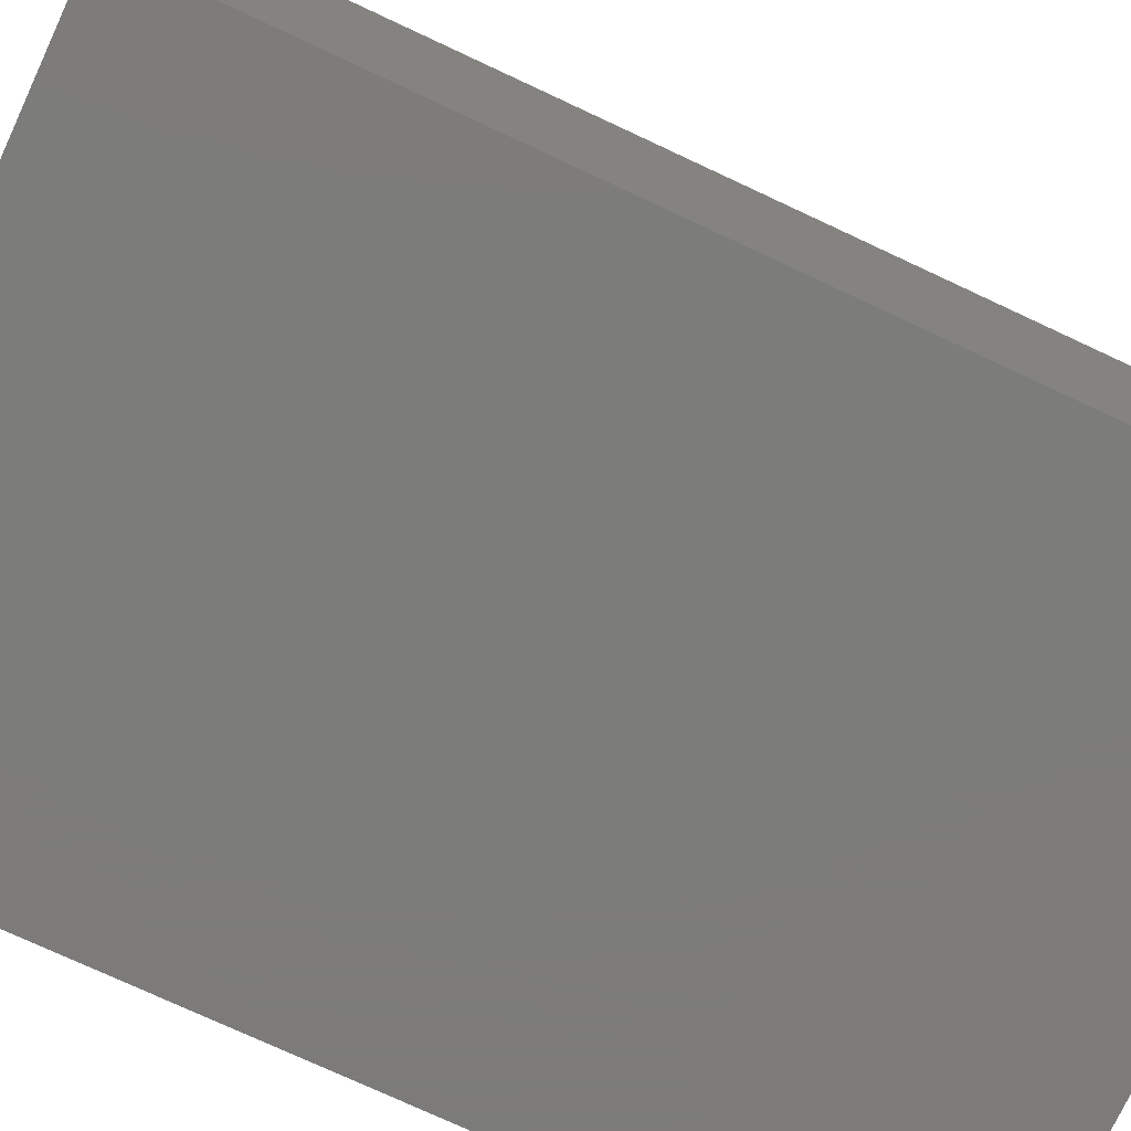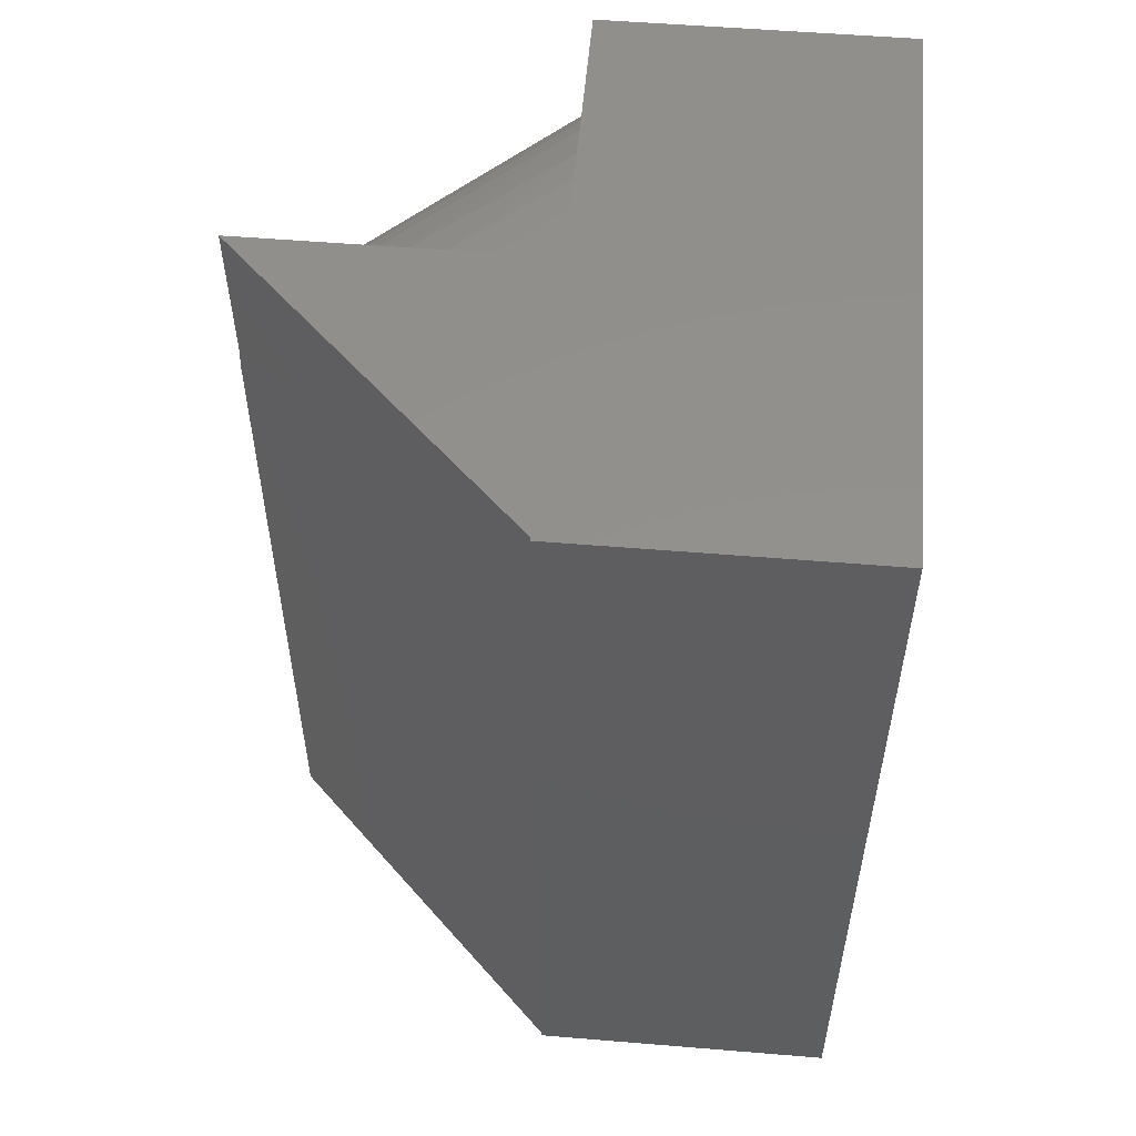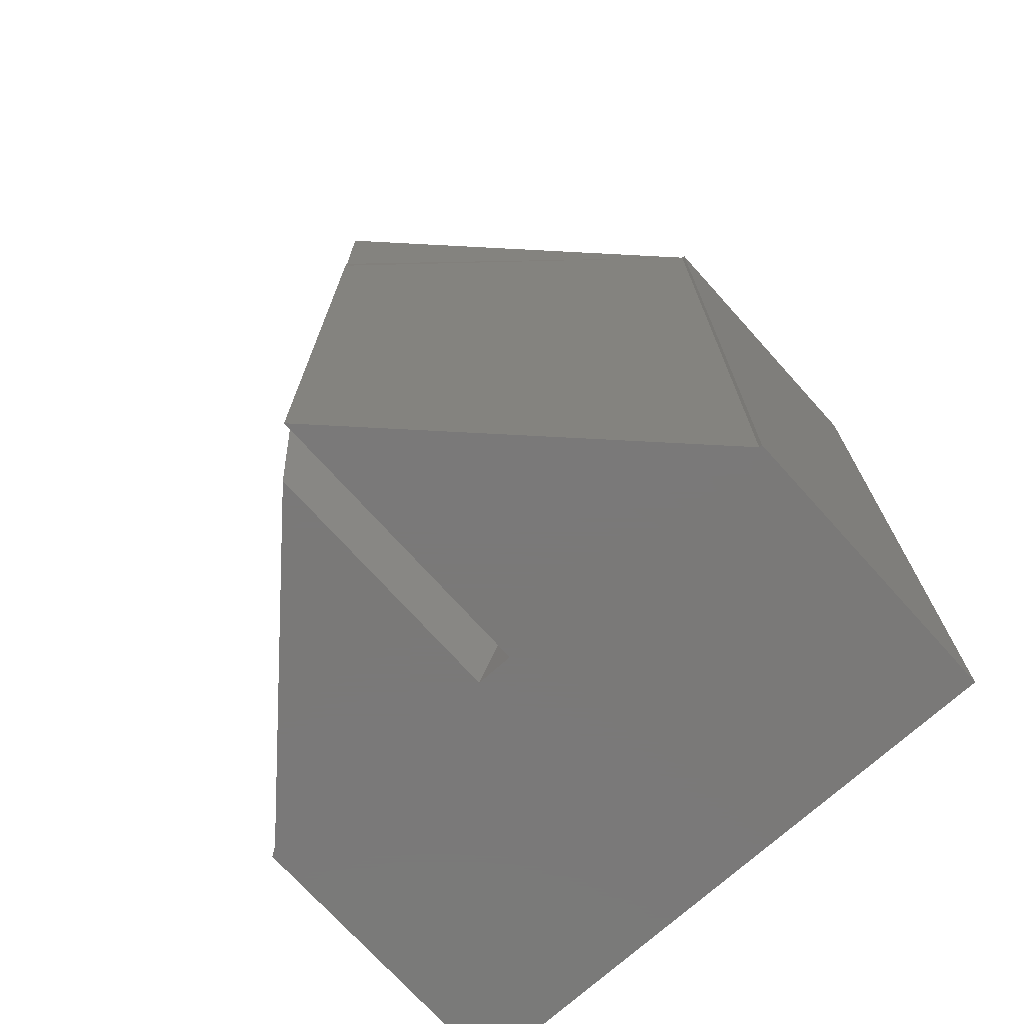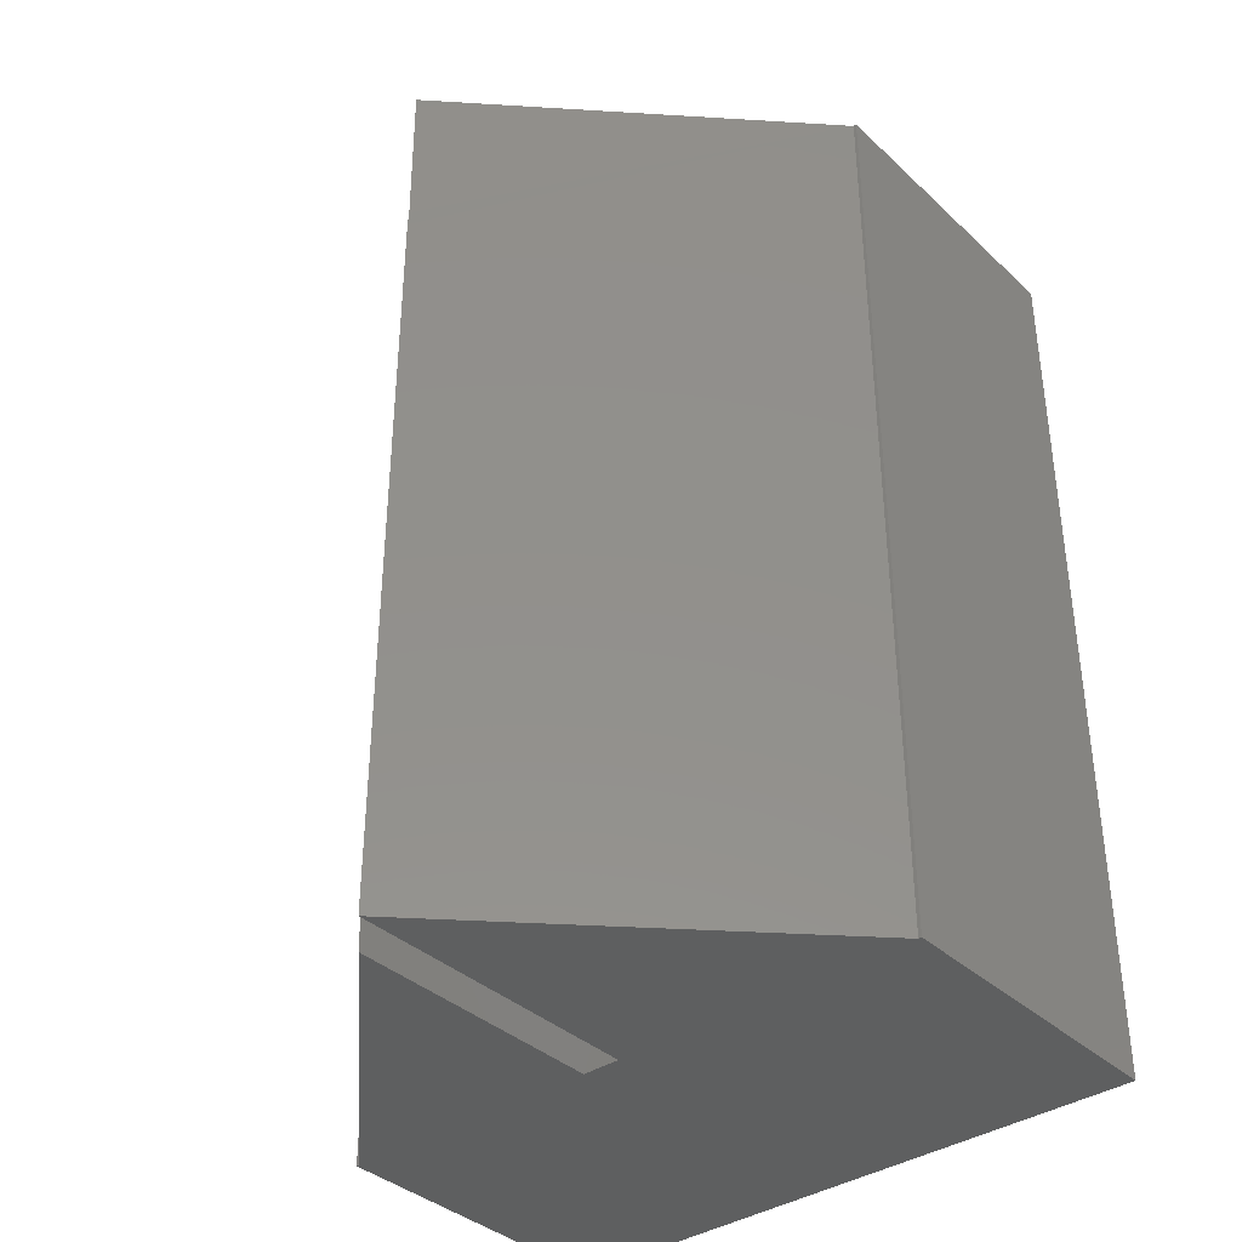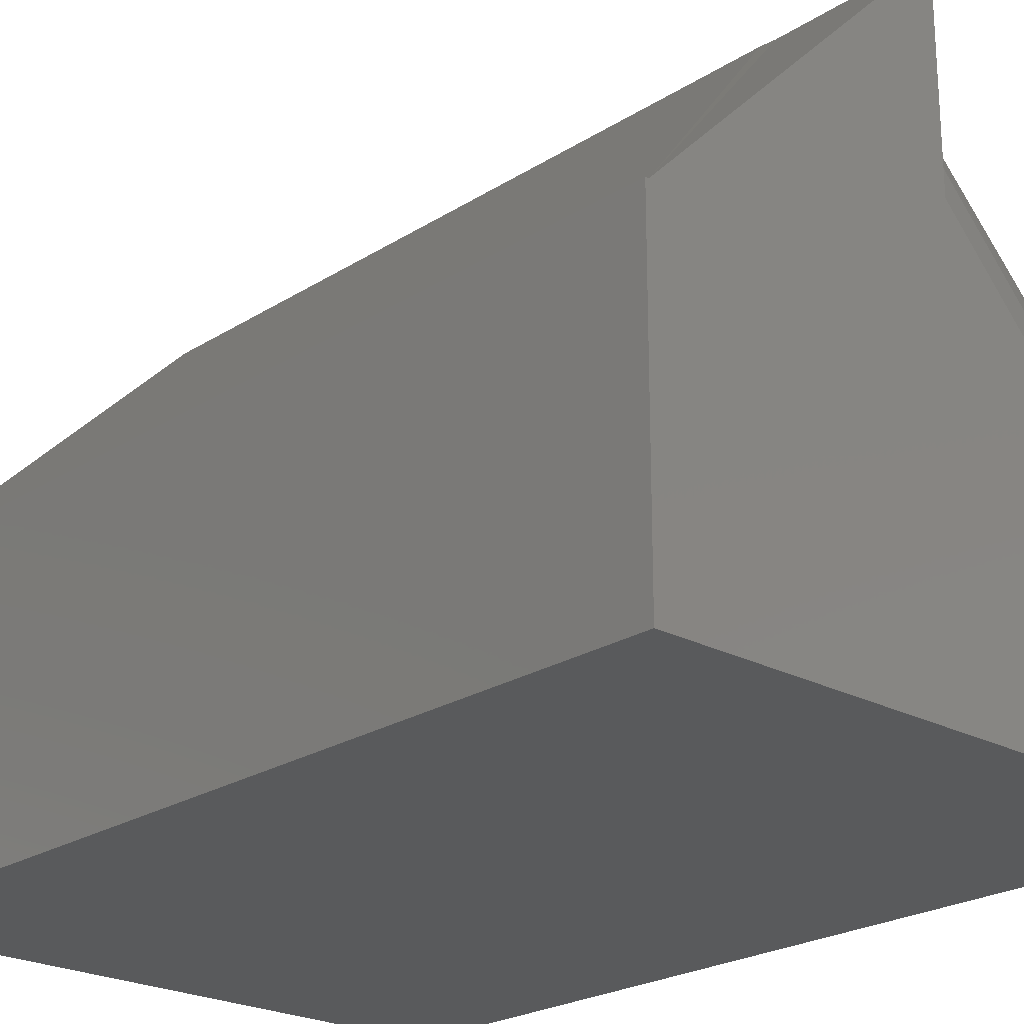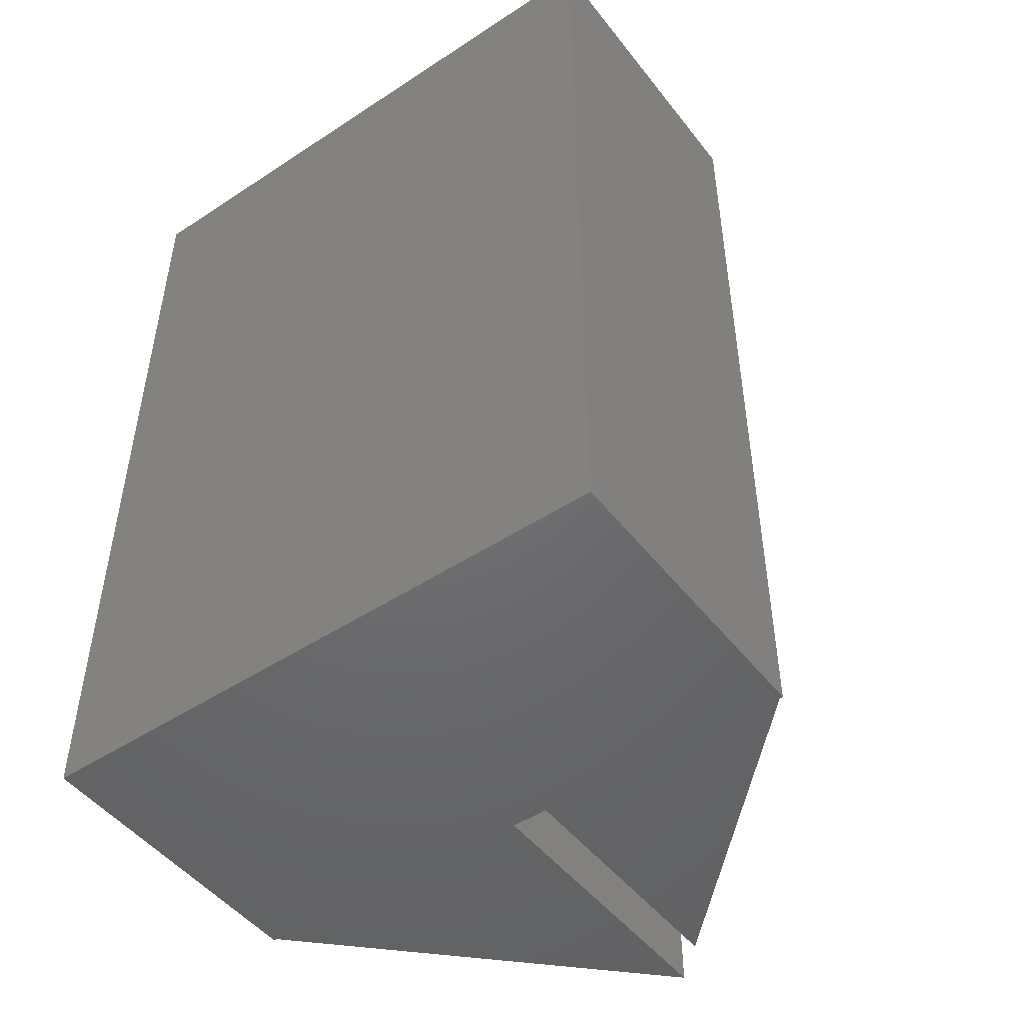
<metadata>
{"format":"stl","ext":"stl","renderer":"f3d","projection":"perspective","resolution":1024,"background":"white","views":[{"elev":-75.2,"azim":65.0,"up":"+Z"},{"elev":54.2,"azim":95.0,"up":"+Y"},{"elev":-72.6,"azim":42.0,"up":"+Y"},{"elev":-37.4,"azim":40.5,"up":"+Y"},{"elev":-22.9,"azim":137.4,"up":"+Z"},{"elev":-48.6,"azim":-143.8,"up":"+Y"}]}
</metadata>
<code>
# stl→obj: 48 verts, 92 faces
v 0.25 2.776e-17 -3.062e-17
v 0.25 2.776e-17 0.2526
v 0.25 -0.75 -3.062e-17
v 0.25 -0.75 0.2526
v -0.25 0 0
v -0.25 8.587e-34 0.2526
v 0.002632 1.402e-17 -1.547e-17
v 0.2474 2.761e-17 0.2526
v -0.04849 2.615e-17 0.2526
v -9.317e-18 1.388e-17 0.3011
v 3.062e-17 1.388e-17 0.5
v -0.2474 1.461e-19 0.2526
v -0.03125 -0.75 0.2526
v -0.03125 -0.75 0.4688
v -0.2474 -0.75 0.2526
v -1.229e-17 -0.75 0.2526
v 0.2474 -0.75 0.2526
v 2.861e-18 -0.75 0.5
v -0.25 -0.75 0.2526
v -0.25 -0.75 0
v 0.002632 -0.75 -1.547e-17
v 1.998e-15 -0.1271 0.4991
v -2.776e-17 -0.1406 0.5
v -2.907e-18 -0.6719 0.5
v 1.611e-19 -0.6719 0.2526
v -5.164e-07 -0.002495 0.3384
v -1.388e-17 -0.01007 0.375
v -3.521e-06 -0.02425 0.4128
v -1.652e-06 -0.03386 0.4306
v 1.296e-14 -0.0452 0.4472
v -2.756e-06 -0.06266 0.4666
v -1.223e-06 -0.07259 0.4752
v 1.252e-14 -0.08324 0.4827
v -2.453e-06 -0.09396 0.4887
v -5.394e-06 -0.1053 0.4936
v -2.12e-06 -0.1161 0.497
v -0.1127 -0.007527 0.2526
v -0.153 -0.02101 0.2526
v -0.08081 -0.001871 0.2526
v -0.1722 -0.0305 0.2526
v -0.1901 -0.04189 0.2526
v -0.2094 -0.05797 0.2526
v -0.2258 -0.07696 0.2526
v -0.2321 -0.08658 0.2526
v -0.2375 -0.09681 0.2526
v -0.2418 -0.1075 0.2526
v -0.2463 -0.1259 0.2526
v -0.2474 -0.1406 0.2526
f 1 2 3
f 3 2 4
f 5 6 7
f 8 2 1
f 8 1 9
f 8 9 10
f 8 10 11
f 1 7 6
f 1 6 12
f 1 12 9
f 13 14 15
f 16 17 18
f 19 20 21
f 19 21 3
f 19 3 15
f 3 4 17
f 3 17 16
f 3 16 13
f 3 13 15
f 22 8 11
f 8 22 23
f 8 23 24
f 8 24 18
f 8 18 17
f 24 25 18
f 18 25 16
f 11 10 26
f 11 26 27
f 11 27 28
f 11 28 29
f 11 29 30
f 11 30 31
f 11 31 32
f 11 32 33
f 11 33 34
f 11 34 35
f 11 35 36
f 11 36 22
f 2 8 4
f 4 8 17
f 25 13 16
f 26 37 27
f 27 37 38
f 27 38 28
f 10 9 26
f 26 9 39
f 26 39 37
f 28 38 29
f 29 38 40
f 29 40 30
f 30 40 41
f 30 41 31
f 31 41 42
f 31 42 32
f 32 42 43
f 32 43 33
f 33 43 44
f 33 44 34
f 34 44 45
f 34 45 35
f 35 45 46
f 35 46 36
f 36 46 47
f 36 47 22
f 48 23 47
f 47 23 22
f 23 48 24
f 24 48 15
f 24 15 14
f 14 13 24
f 24 13 25
f 19 48 6
f 19 15 48
f 12 6 48
f 12 48 47
f 12 47 46
f 12 46 45
f 12 45 44
f 12 44 43
f 12 43 42
f 12 42 41
f 12 41 40
f 12 40 38
f 12 38 37
f 12 37 39
f 12 39 9
f 6 5 19
f 19 5 20
f 5 7 20
f 20 7 21
f 7 1 21
f 21 1 3

</code>
